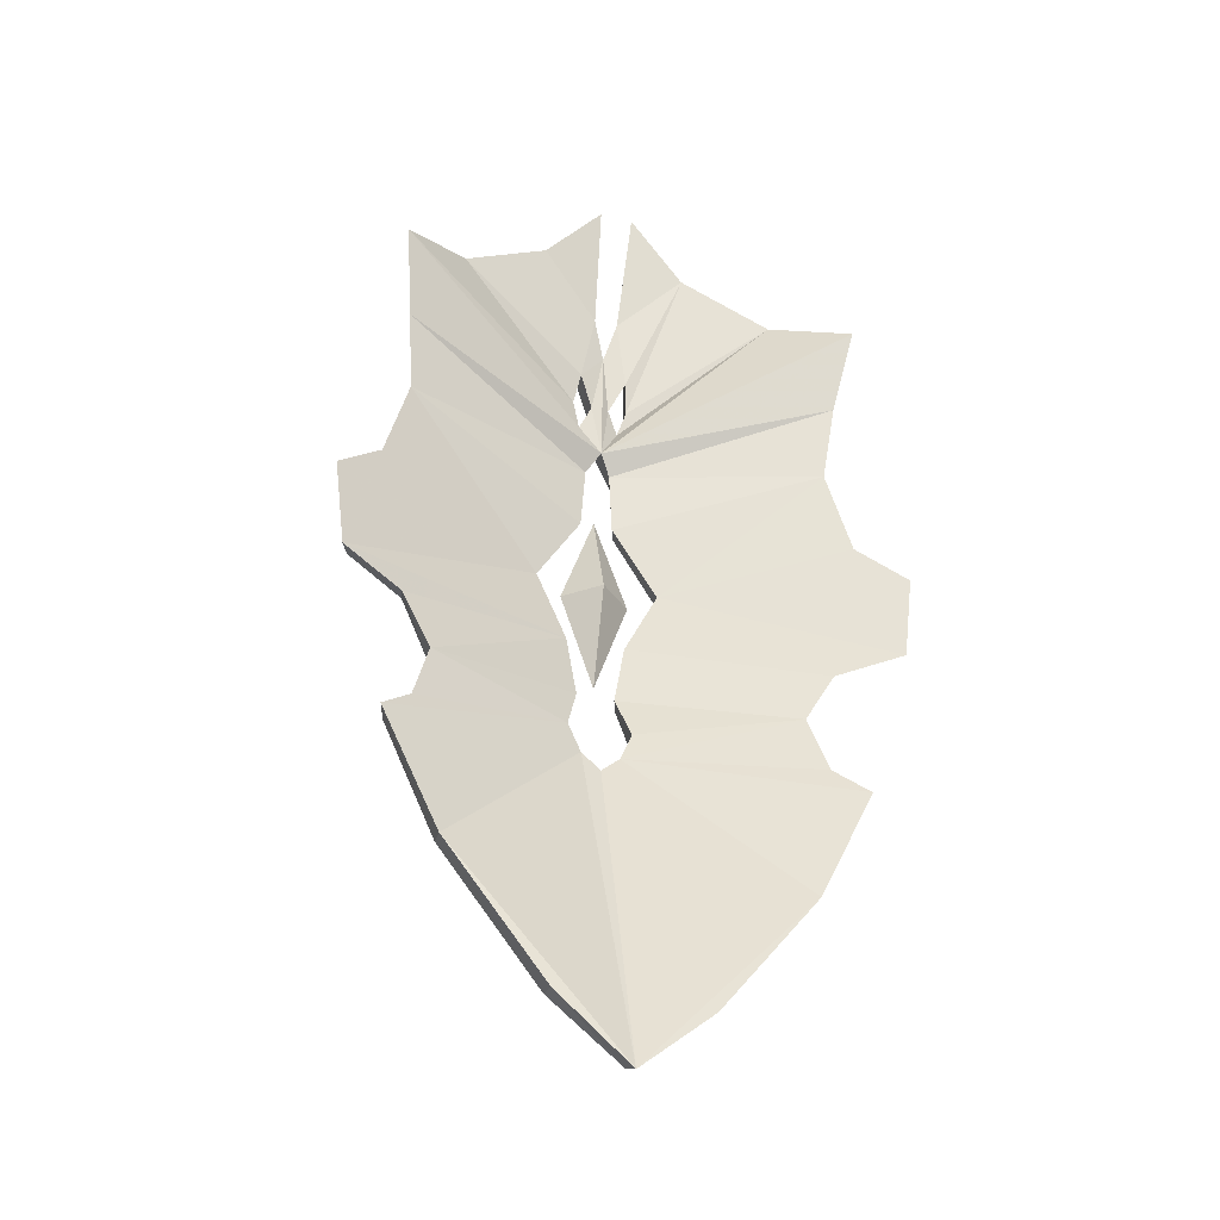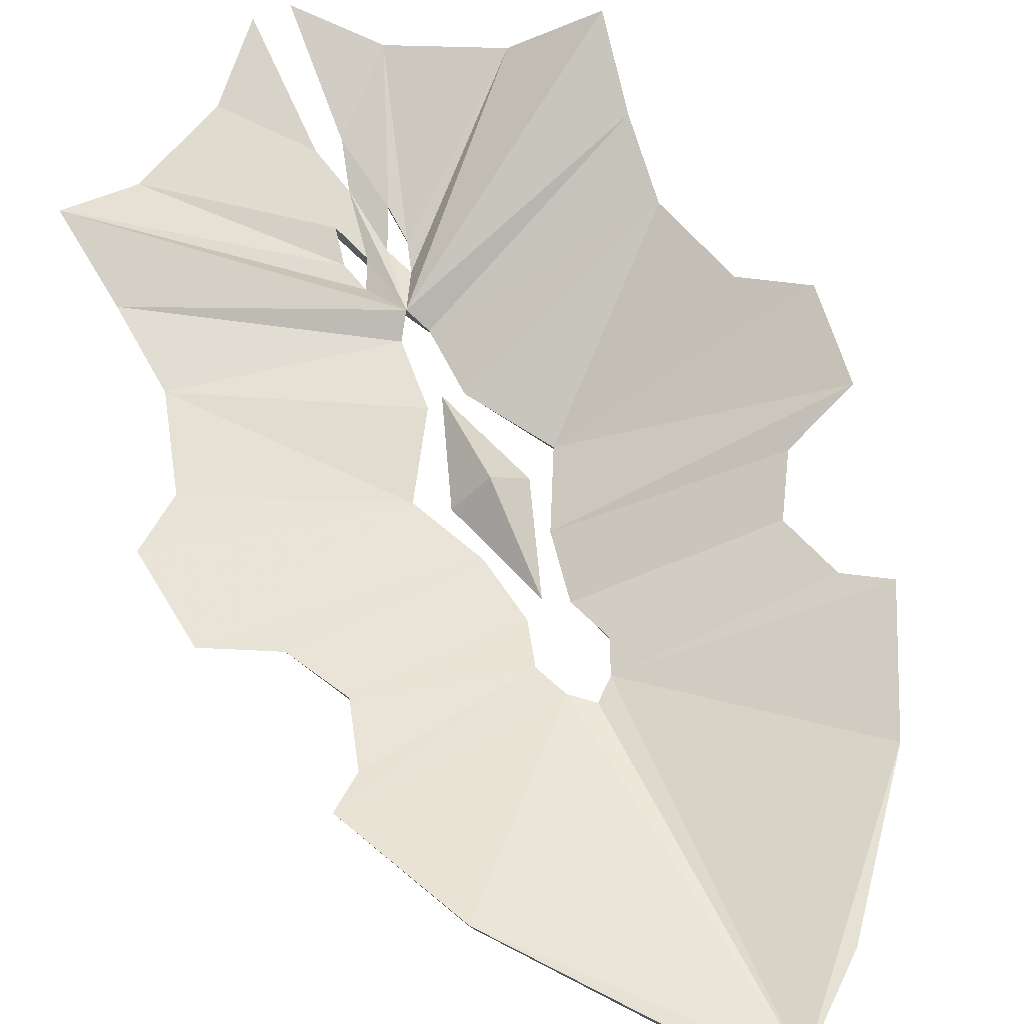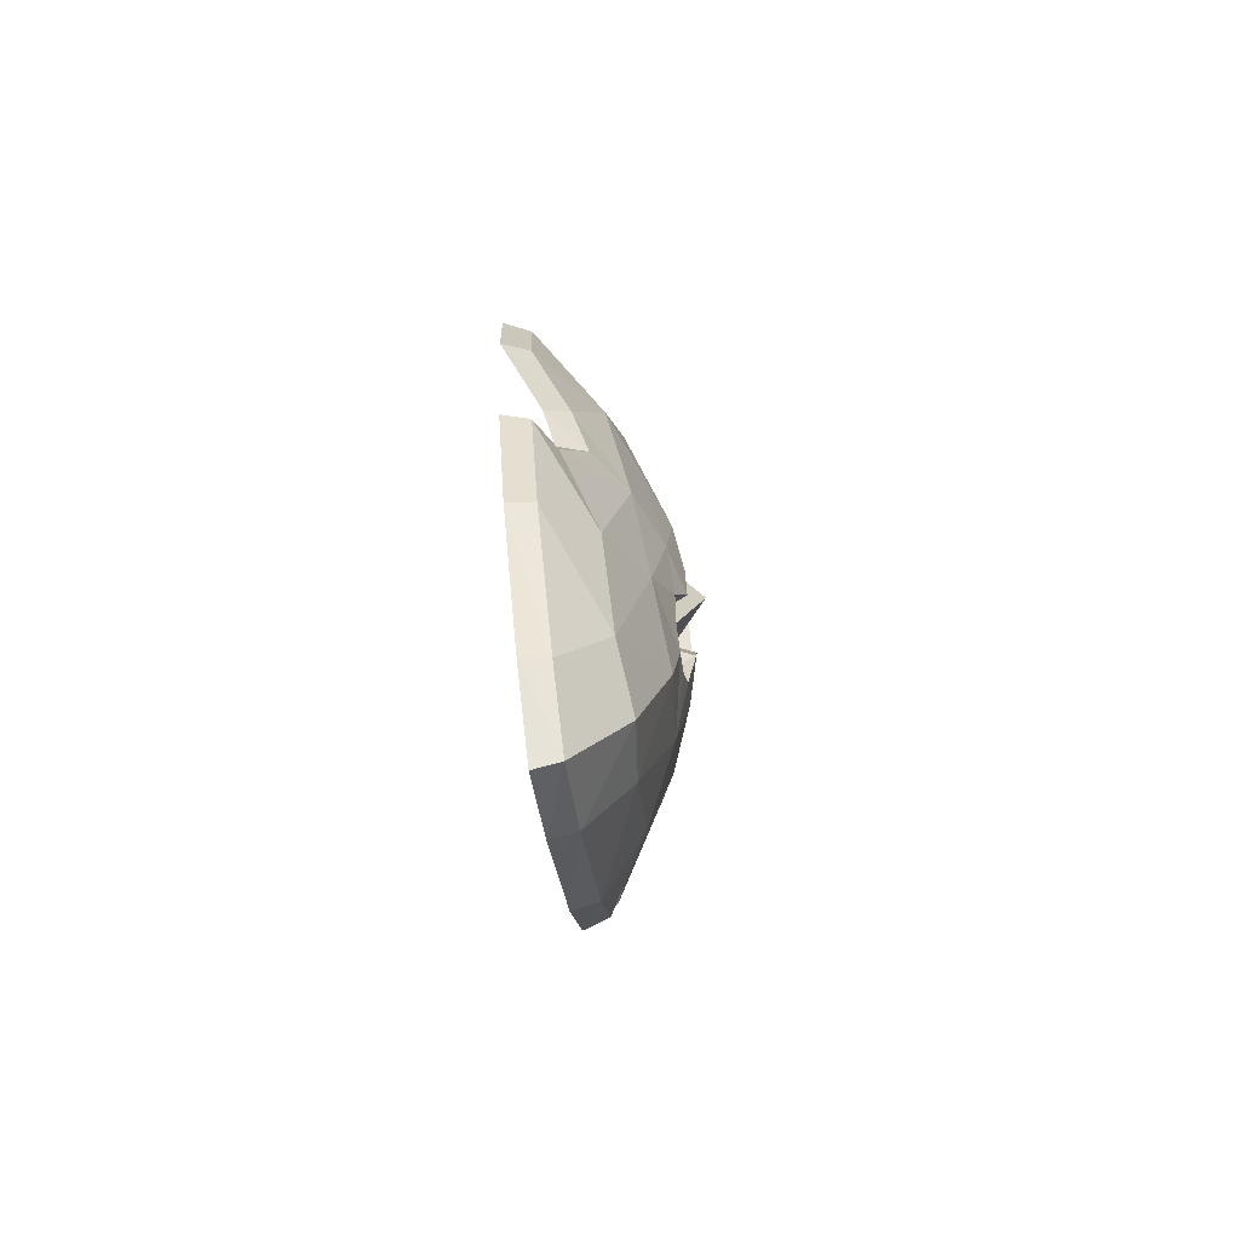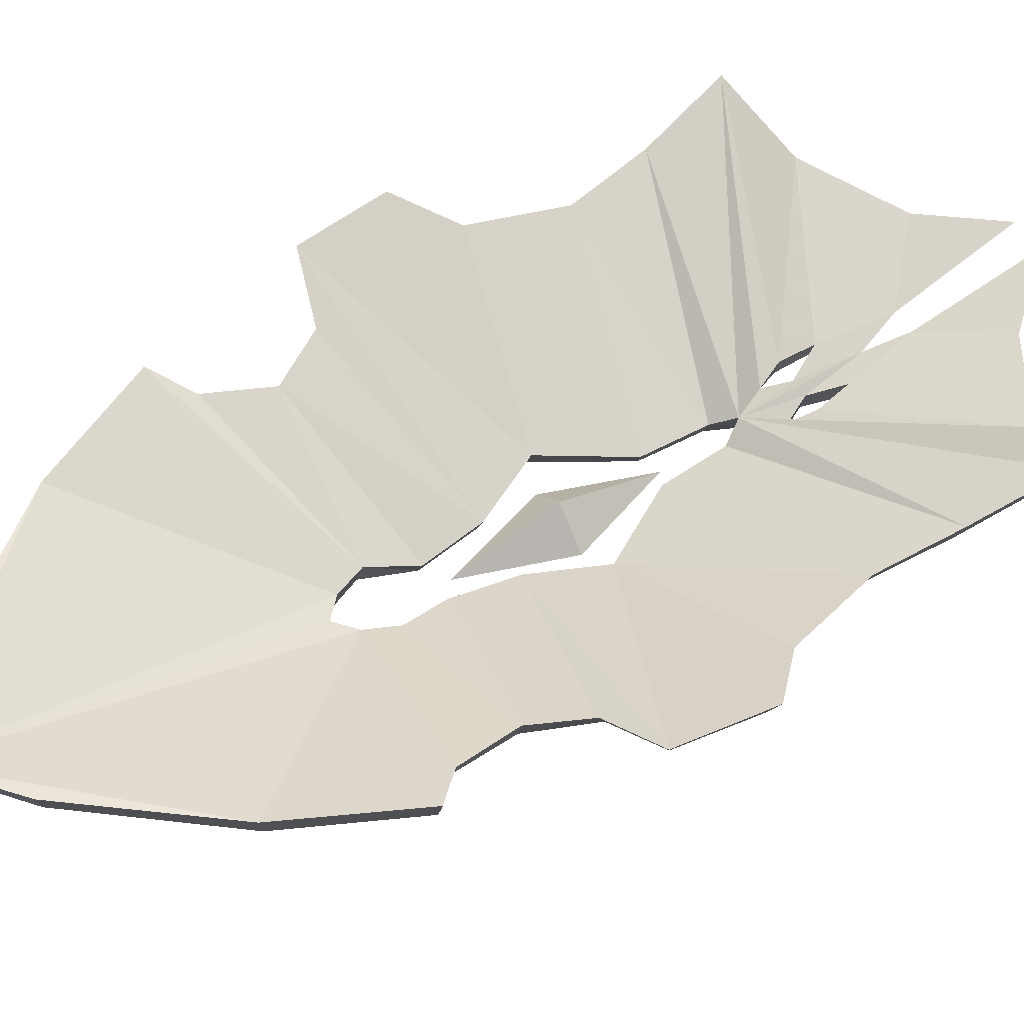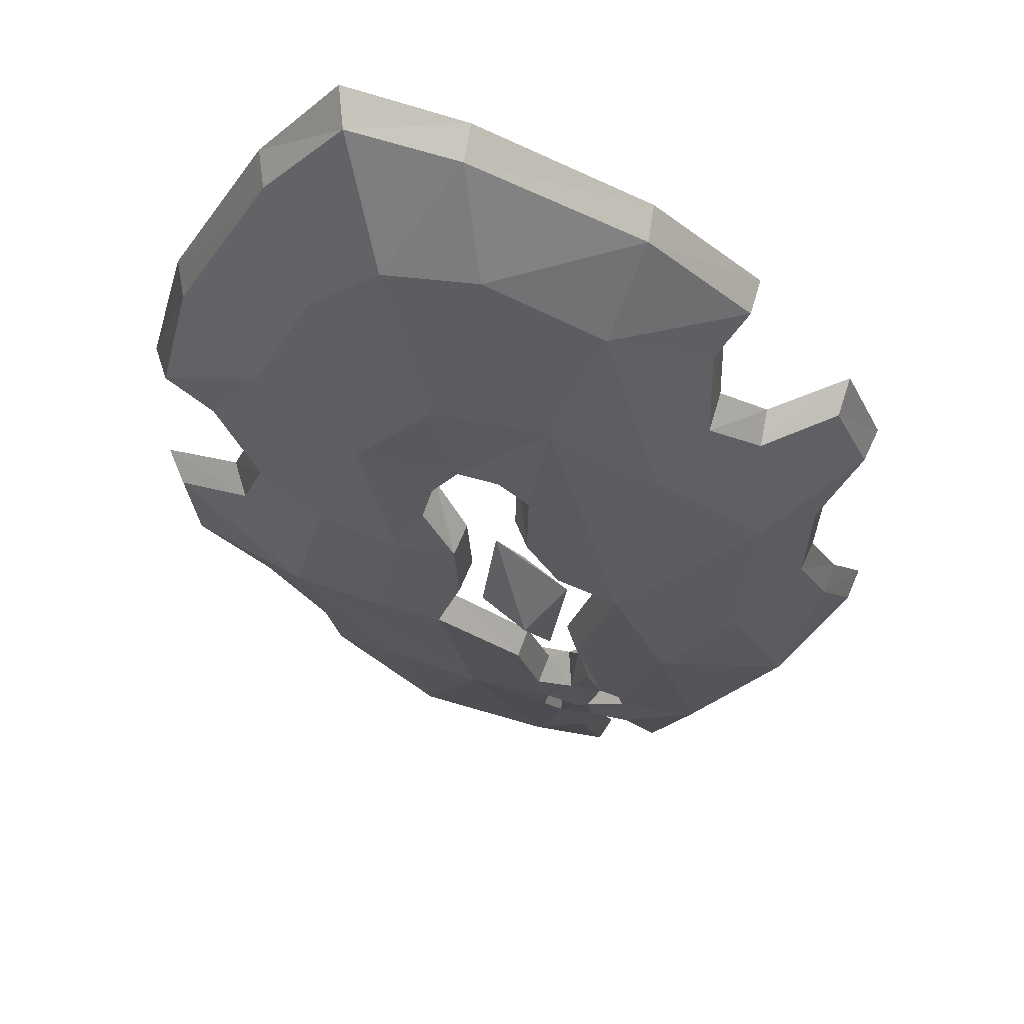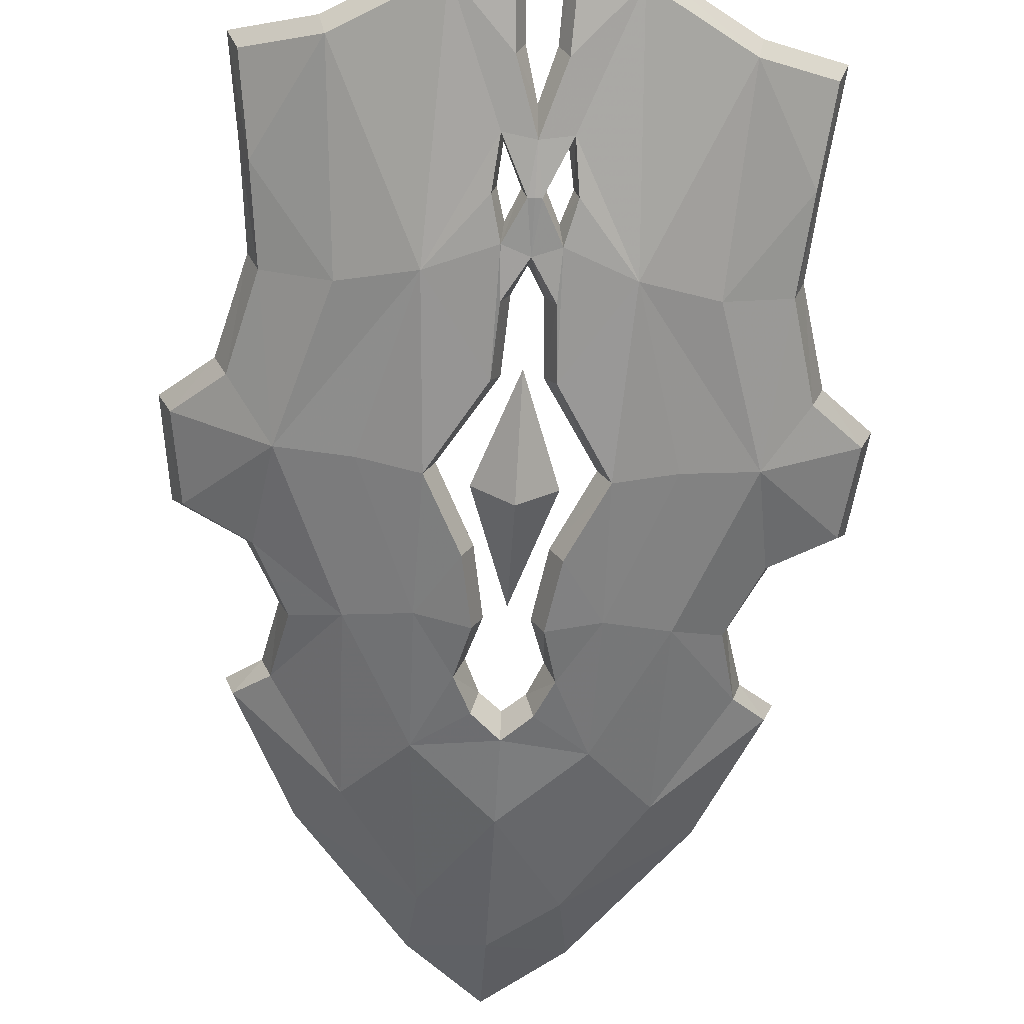
<metadata>
{"format":"obj","ext":"obj","renderer":"f3d","projection":"perspective","resolution":1024,"background":"white","views":[{"elev":-36.1,"azim":161.4,"up":"+Z"},{"elev":64.5,"azim":156.1,"up":"+Y"},{"elev":-78.6,"azim":-81.4,"up":"+Z"},{"elev":55.8,"azim":-121.6,"up":"+Y"},{"elev":-25.8,"azim":-167.3,"up":"+Y"},{"elev":-65.0,"azim":-3.3,"up":"+Y"}]}
</metadata>
<code>
g common_LeftHandShield_64032
v 9.048 3.975 16.06
v 6.359 2.039 17.2
v 8.558 2.852 12.94
v 5.821 0.7356 10.03
v 1.3 -0.1912 13.35
v 3.226 -0.1528 10.85
v 1.086 0.2488 15.08
v 2.835 1.392 19.4
v 8.169 2.303 9.673
v 9.103 2.504 6.112
v 7.533 1.187 4.347
v 4.957 0.1417 4.603
v 0.8352 -0.6908 10.2
v 0.9899 -0.7654 7.715
v 0.9199 -0.4916 11.91
v 2.951 -0.3613 -0.3607
v 5.186 0.5755 -1.022
v 1.123 -0.8493 -0.533
v 1.554 -0.8894 1.943
v 2.861 -0.6613 4.529
v 0.219 -0.3513 13.32
v -8e-05 -0.3974 11.52
v -8e-05 -0.03974 14.99
v 0.7844 0.5389 17.33
v 10.48 3.413 1.19
v 10.91 3.413 4.372
v 8.149 2.351 0.4896
v 6.939 1.935 -1.767
v 2.856 0.259 -5.411
v 1.607 -0.4285 -2.497
v 0.9956 -0.3273 -3.822
v 5.096 1.612 -8.068
v 6.714 3.412 -10.04
v 8.762 3.412 -5.581
v 7.586 2.717 -4.491
v 2.812 3.412 -15.04
v 6.714 3.412 -10.04
v 2.389 1.557 -11.97
v 5.096 1.612 -8.068
v 0 3.413 -17.27
v 0 1.269 -13.52
v 0 0 -7.943
v 2.856 0.259 -5.411
v 0 0 -7.943
v 0 -0.3282 -4.748
v 0.9894 1.682 21.66
v 0.7844 0.5389 17.33
v 0.9894 1.682 21.66
v 0.4472 1.226 17.43
v 0.6471 2.61 22.31
v 2.835 1.392 19.4
v 2.967 2.304 19.73
v 2.812 3.412 -15.04
v 0 3.413 -17.27
v 2.894 4.458 -15.29
v -0.003696 4.458 -17.75
v 6.714 3.412 -10.04
v 6.843 4.458 -10.28
v 8.762 3.412 -5.581
v 6.714 3.412 -10.04
v 9.104 4.458 -5.594
v 6.843 4.458 -10.28
v 7.586 2.717 -4.491
v 7.858 3.638 -4.431
v 0 -0.3282 -4.748
v 0.9956 -0.3273 -3.822
v 0.000627 0.8063 -4.309
v 0.7512 0.7532 -3.631
v 6.939 1.935 -1.767
v 7.161 3.113 -1.964
v 1.607 -0.4285 -2.497
v 1.123 -0.8493 -0.533
v 1.254 0.699 -2.428
v 0.7165 0.02916 -0.5912
v 1.554 -0.8894 1.943
v 1.14 0.004597 1.901
v 8.149 2.351 0.4896
v 8.374 3.359 0.08858
v 2.861 -0.6613 4.529
v 2.437 0.2 4.529
v 6.359 2.039 17.2
v 9.048 3.975 16.06
v 6.535 2.991 17.49
v 9.402 5.058 16.28
v 8.558 2.852 12.94
v 8.862 3.86 12.97
v 10.91 3.413 4.372
v 10.48 3.413 1.19
v 11.32 4.458 4.466
v 10.87 4.458 0.8364
v 9.103 2.504 6.112
v 9.484 3.488 6.251
v 8.169 2.303 9.673
v 8.513 3.273 9.83
v 0.9899 -0.7654 7.715
v 0.6229 0.04301 7.55
v 0.8352 -0.6908 10.2
v 0.4678 0.1587 10.11
v -8e-05 -0.3974 11.52
v -0.05969 0.5968 10.91
v -8e-05 -0.03974 14.99
v -0.06114 0.7721 15.79
v 1.3 -0.1912 13.35
v 1.086 0.2488 15.08
v 1.146 0.5618 13.33
v 0.925 0.9024 14.58
v 0.9199 -0.4916 11.91
v 0.7817 0.2089 12.36
v 0.219 -0.3513 13.32
v 0.3293 0.4612 13.32
v -0.06114 0.7721 15.79
v 0.4472 1.226 17.43
v 0.925 0.9024 14.58
v -0.05969 0.5968 10.91
v 0.3293 0.4612 13.32
v 0.7817 0.2089 12.36
v 0.4678 0.1587 10.11
v 8.862 3.86 12.97
v 9.402 5.058 16.28
v 0.3293 0.4612 13.32
v -0.05969 0.5968 10.91
v -0.06114 0.7721 15.79
v 0 -0.3733 13.34
v -0.219 -0.3513 13.32
v -5.821 0.7356 10.03
v -6.359 2.039 17.2
v -8.558 2.852 12.94
v -9.048 3.975 16.06
v -2.835 1.392 19.4
v -3.226 -0.1528 10.85
v -1.086 0.2488 15.08
v -1.274 -0.1912 13.35
v -8.169 2.303 9.673
v -7.533 1.187 4.347
v -9.103 2.504 6.112
v -4.957 0.1417 4.603
v -0.9899 -0.7654 7.715
v -0.9199 -0.4916 11.91
v -0.8352 -0.6908 10.2
v -5.186 0.5755 -1.022
v -2.951 -0.3613 -0.3607
v -1.554 -0.8894 1.943
v -1.123 -0.8493 -0.533
v -2.861 -0.6613 4.529
v -0.7844 0.5499 17.33
v -10.91 3.413 4.372
v -10.48 3.413 1.19
v -8.149 2.278 0.4896
v -6.93 1.801 -1.767
v -2.856 0.259 -5.411
v -1.607 -0.4285 -2.497
v -0.9956 -0.3273 -3.822
v -5.055 1.612 -8.068
v -7.516 2.718 -4.491
v -8.784 3.413 -5.581
v -6.635 3.413 -10.09
v -5.055 1.612 -8.068
v -6.635 3.413 -10.09
v -2.389 1.557 -11.97
v -2.653 3.413 -15.08
v -2.856 0.259 -5.411
v -0.9894 1.682 21.66
v -0.707 2.61 22.31
v -0.9894 1.682 21.66
v -0.507 1.241 17.43
v -0.7844 0.5499 17.33
v -3.027 2.304 19.73
v -2.835 1.392 19.4
v -2.894 4.458 -15.29
v -2.653 3.413 -15.08
v -6.843 4.458 -10.28
v -6.635 3.413 -10.09
v -6.843 4.458 -10.28
v -6.635 3.413 -10.09
v -9.104 4.458 -5.594
v -8.784 3.413 -5.581
v -7.858 3.69 -4.431
v -7.516 2.718 -4.491
v -0.9956 -0.3273 -3.822
v -7.311 2.95 -1.879
v -6.93 1.801 -1.767
v -0.7764 0.02916 -0.5912
v -1.123 -0.8493 -0.533
v -1.254 0.699 -2.428
v -1.607 -0.4285 -2.497
v -1.2 0.004598 1.901
v -1.554 -0.8894 1.943
v -8.434 3.286 0.08858
v -8.149 2.278 0.4896
v -2.497 0.2 4.529
v -2.861 -0.6613 4.529
v -9.462 5.058 16.28
v -9.048 3.975 16.06
v -6.595 2.991 17.49
v -6.359 2.039 17.2
v -8.921 3.86 12.97
v -8.558 2.852 12.94
v -10.93 4.458 0.8364
v -10.48 3.413 1.19
v -11.38 4.458 4.466
v -10.91 3.413 4.372
v -9.544 3.488 6.251
v -9.103 2.504 6.112
v -8.573 3.273 9.83
v -8.169 2.303 9.673
v -0.6828 0.04301 7.55
v -0.9899 -0.7654 7.715
v -0.5277 0.1587 10.11
v -0.8352 -0.6908 10.2
v -0.7512 0.7532 -3.631
v -0.9849 0.9024 14.58
v -1.086 0.2488 15.08
v -1.119 0.5618 13.33
v -1.274 -0.1912 13.35
v -0.8416 0.2089 12.36
v -0.9199 -0.4916 11.91
v -0.3891 0.4612 13.32
v -0.219 -0.3513 13.32
v -0.9849 0.9024 14.58
v -0.507 1.241 17.43
v -0.06114 0.7721 15.79
v -0.8416 0.2089 12.36
v -0.3891 0.4612 13.32
v -0.05969 0.5968 10.91
v -0.3891 0.4612 13.32
v -0.003696 4.458 -17.75
v -0.7512 0.7532 -3.631
v 0.000627 0.8063 -4.309
v -0.8416 0.2089 12.36
v -6.595 2.991 17.49
v -9.462 5.058 16.28
v -0.04021 0.987 4.025
v -1.417 -0.272 4.025
v -0.02971 -0.272 7.932
v 1.315 -0.272 4.025
v -0.05106 -0.272 -0.01001
v -0.04021 -1.531 4.025
v 0.000627 0.8063 -4.309
v 0.7512 0.7532 -3.631
v -0.003696 4.458 -17.75
v -1.2 0.004598 1.901
v -10.93 4.458 0.8364
v -2.497 0.2 4.529
v -11.38 4.458 4.466
v -9.104 4.458 -5.594
v -7.858 3.69 -4.431
v -6.843 4.458 -10.28
v -7.311 2.95 -1.879
v -1.254 0.699 -2.428
v -0.7764 0.02916 -0.5912
v -8.434 3.286 0.08858
v -2.894 4.458 -15.29
v -9.544 3.488 6.251
v -8.573 3.273 9.83
v -0.6828 0.04301 7.55
v -0.5277 0.1587 10.11
v -8.921 3.86 12.97
v -1.119 0.5618 13.33
v -0.707 2.61 22.31
v -3.027 2.304 19.73
v 2.894 4.458 -15.29
v 6.843 4.458 -10.28
v 9.104 4.458 -5.594
v 1.254 0.699 -2.428
v 7.858 3.638 -4.431
v 7.161 3.113 -1.964
v 0.7165 0.02916 -0.5912
v 1.14 0.004597 1.901
v 8.374 3.359 0.08858
v 10.87 4.458 0.8364
v 2.437 0.2 4.529
v 11.32 4.458 4.466
v 9.484 3.488 6.251
v 8.513 3.273 9.83
v 0.6229 0.04301 7.55
v 1.146 0.5618 13.33
v 6.535 2.991 17.49
v 2.967 2.304 19.73
v 0.6471 2.61 22.31
f 1 2 3
f 4 3 2
f 5 6 7
f 8 7 6
f 8 6 2
f 4 2 6
f 9 3 4
f 10 9 11
f 4 11 9
f 12 11 6
f 4 6 11
f 13 14 15
f 6 15 14
f 5 15 6
f 16 17 12
f 11 12 17
f 18 16 19
f 12 6 20
f 14 20 6
f 21 22 15
f 13 15 22
f 21 7 23
f 24 23 7
f 25 26 11
f 10 11 26
f 27 25 11
f 28 27 17
f 11 17 27
f 29 17 16
f 30 16 18
f 19 16 20
f 12 20 16
f 31 29 30
f 16 30 29
f 32 17 29
f 33 34 32
f 35 32 34
f 36 37 38
f 39 38 37
f 40 36 41
f 38 41 36
f 41 38 42
f 43 42 38
f 44 29 45
f 31 45 29
f 38 39 43
f 46 24 8
f 7 8 24
f 47 48 49
f 50 49 48
f 48 51 50
f 52 50 51
f 53 54 55
f 56 55 54
f 57 53 58
f 55 58 53
f 59 60 61
f 62 61 60
f 63 59 64
f 61 64 59
f 65 66 67
f 68 67 66
f 69 63 70
f 64 70 63
f 71 72 73
f 74 73 72
f 72 75 74
f 76 74 75
f 77 69 78
f 70 78 69
f 75 79 76
f 80 76 79
f 81 82 83
f 84 83 82
f 82 85 84
f 86 84 85
f 87 88 89
f 90 89 88
f 88 77 90
f 78 90 77
f 91 87 92
f 89 92 87
f 93 91 94
f 92 94 91
f 79 95 80
f 96 80 95
f 95 97 96
f 98 96 97
f 85 93 86
f 94 86 93
f 97 99 98
f 100 98 99
f 51 81 52
f 83 52 81
f 101 47 102
f 49 102 47
f 66 71 68
f 73 68 71
f 103 104 105
f 106 105 104
f 107 103 108
f 105 108 103
f 109 107 110
f 108 110 107
f 104 109 106
f 110 106 109
f 111 112 113
f 114 115 116
f 115 111 113
f 117 114 118
f 119 118 114
f 120 121 122
f 123 21 23
f 123 22 21
f 23 124 123
f 125 126 127
f 128 127 126
f 129 130 131
f 132 131 130
f 125 130 126
f 129 126 130
f 125 127 133
f 125 133 134
f 135 134 133
f 125 134 130
f 136 130 134
f 130 137 138
f 139 138 137
f 130 138 132
f 134 140 136
f 141 136 140
f 142 141 143
f 137 130 144
f 136 144 130
f 139 22 138
f 124 138 22
f 145 131 23
f 124 23 131
f 135 146 134
f 147 134 146
f 134 147 148
f 134 148 140
f 149 140 148
f 141 140 150
f 143 141 151
f 136 141 144
f 142 144 141
f 151 150 152
f 150 151 141
f 153 140 154
f 149 154 140
f 154 155 153
f 156 153 155
f 157 158 159
f 160 159 158
f 159 160 41
f 40 41 160
f 161 159 42
f 41 42 159
f 152 150 45
f 44 45 150
f 161 157 159
f 124 22 123
f 131 145 129
f 162 129 145
f 163 164 165
f 166 165 164
f 167 168 163
f 164 163 168
f 56 54 169
f 170 169 54
f 169 170 171
f 172 171 170
f 173 174 175
f 176 175 174
f 177 176 178
f 67 179 65
f 177 178 180
f 181 180 178
f 182 183 184
f 185 184 183
f 186 187 182
f 183 182 187
f 180 181 188
f 189 188 181
f 190 191 186
f 187 186 191
f 192 193 194
f 195 194 193
f 196 197 192
f 193 192 197
f 198 199 200
f 201 200 199
f 188 189 198
f 199 198 189
f 200 201 202
f 203 202 201
f 202 203 204
f 205 204 203
f 206 207 190
f 191 190 207
f 208 209 206
f 207 206 209
f 204 205 196
f 197 196 205
f 100 99 208
f 209 208 99
f 194 195 167
f 168 167 195
f 165 166 102
f 101 102 166
f 184 185 210
f 179 210 185
f 211 212 213
f 214 213 212
f 213 214 215
f 216 215 214
f 215 216 217
f 218 217 216
f 217 218 211
f 212 211 218
f 219 220 221
f 222 223 224
f 219 221 225
f 226 227 228
f 229 121 230
f 231 230 121
f 122 224 223
f 232 233 234
f 234 235 232
f 236 233 232
f 236 232 235
f 234 233 237
f 237 235 234
f 237 233 236
f 235 237 236
f 238 239 240
f 241 242 243
f 244 243 242
f 245 246 227
f 175 176 177
f 247 245 227
f 246 248 227
f 249 227 248
f 249 248 250
f 250 248 241
f 251 241 248
f 251 242 241
f 210 179 67
f 252 247 226
f 227 226 247
f 253 254 243
f 255 243 254
f 255 254 256
f 257 256 254
f 258 229 230
f 259 220 260
f 219 260 220
f 256 257 121
f 231 121 257
f 244 253 243
f 261 240 262
f 239 262 240
f 262 239 263
f 264 263 239
f 263 264 265
f 265 264 266
f 267 266 264
f 267 268 266
f 269 266 268
f 269 268 270
f 268 271 270
f 272 270 271
f 272 271 273
f 273 271 274
f 275 274 271
f 275 117 274
f 118 274 117
f 116 119 114
f 276 119 116
f 219 258 260
f 230 260 258
f 277 119 276
f 278 277 113
f 276 113 277
f 279 278 112
f 113 112 278
f 28 17 35
f 32 35 17
f 150 140 153

</code>
